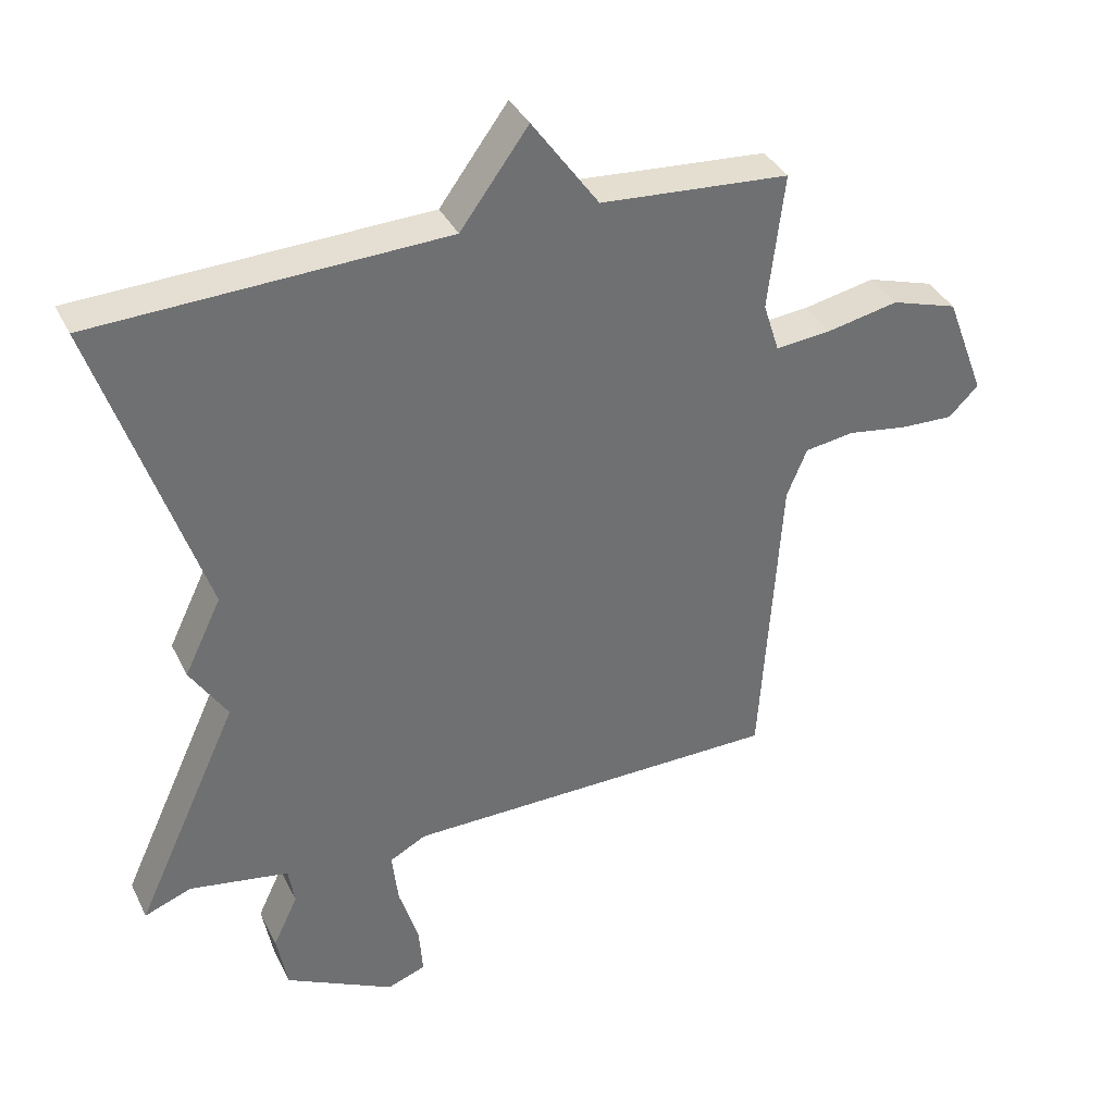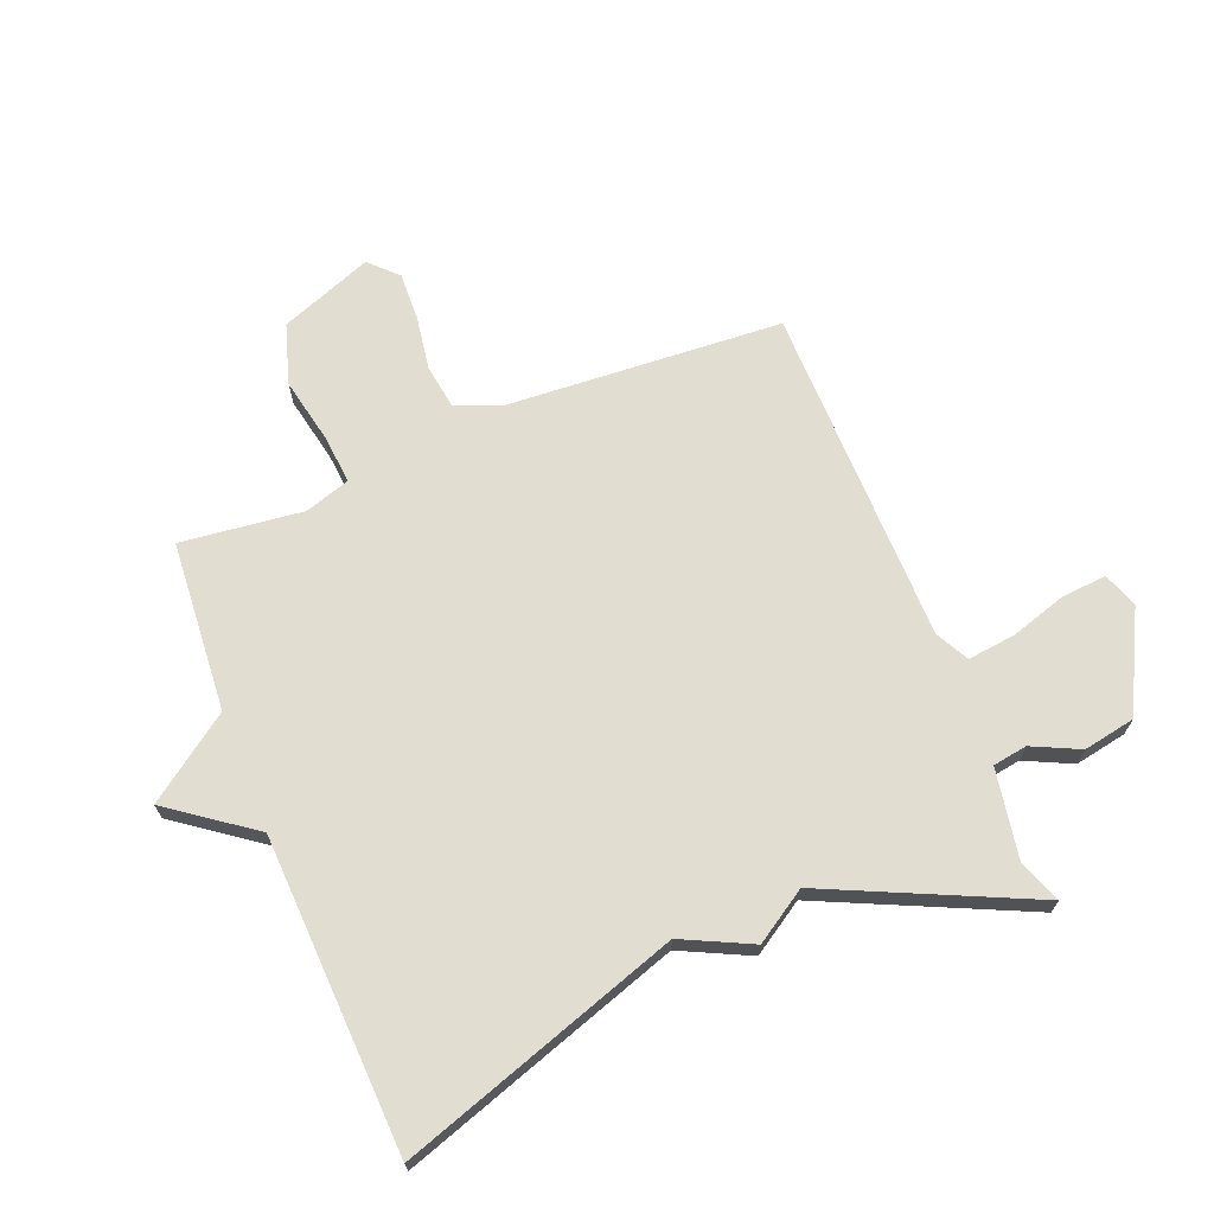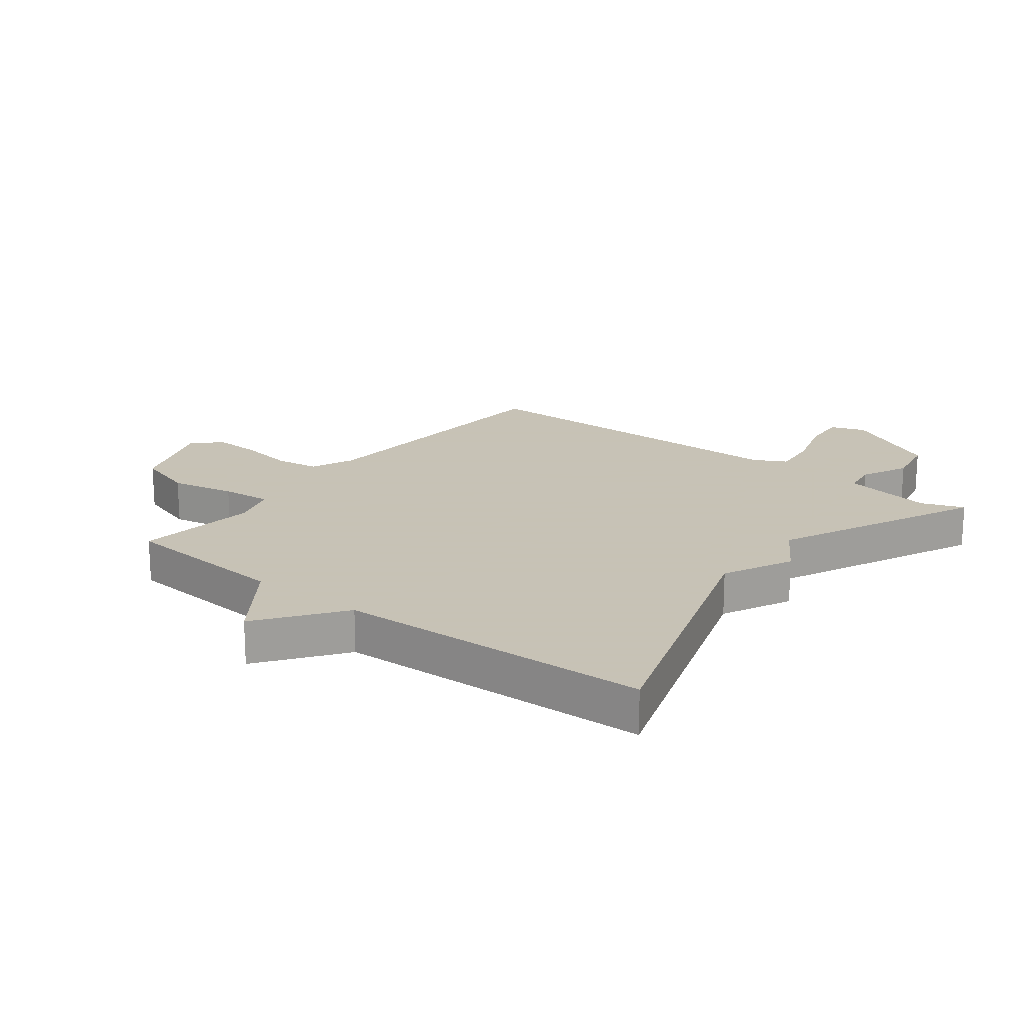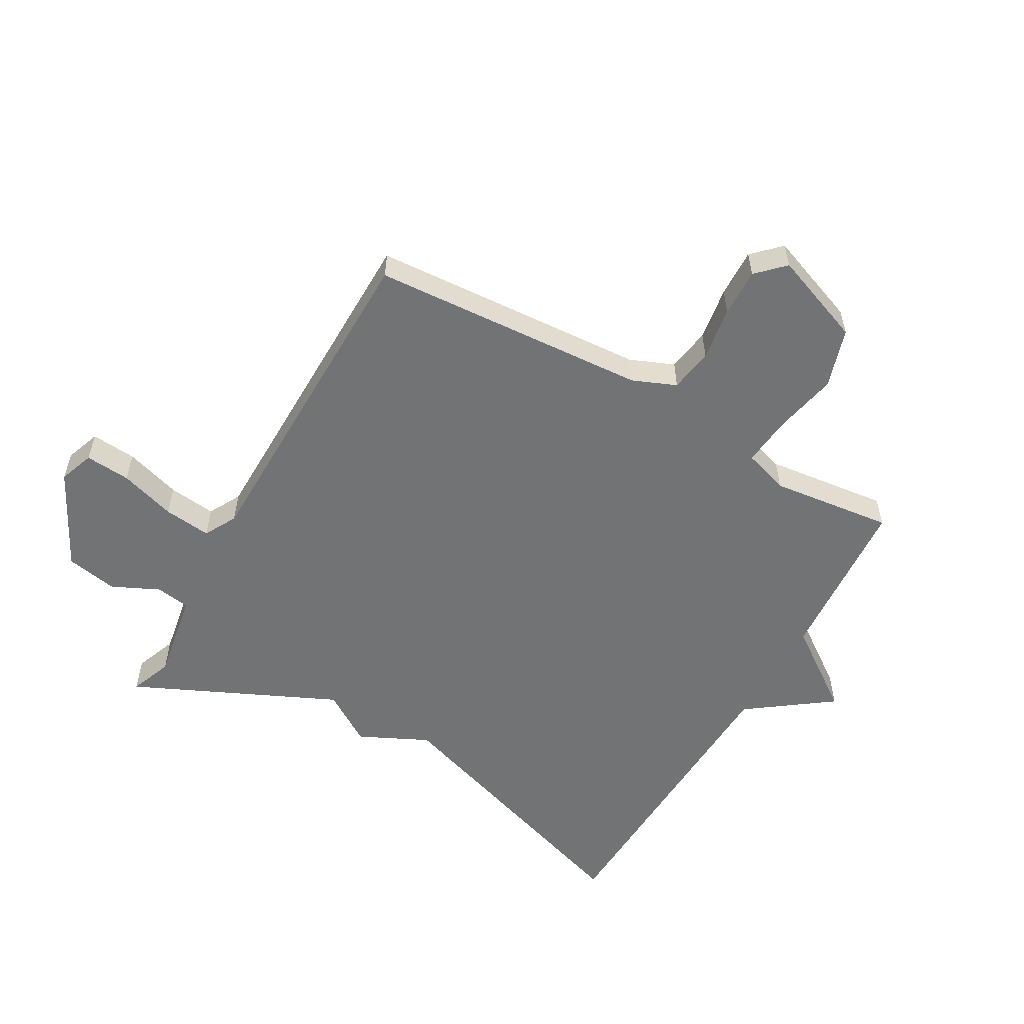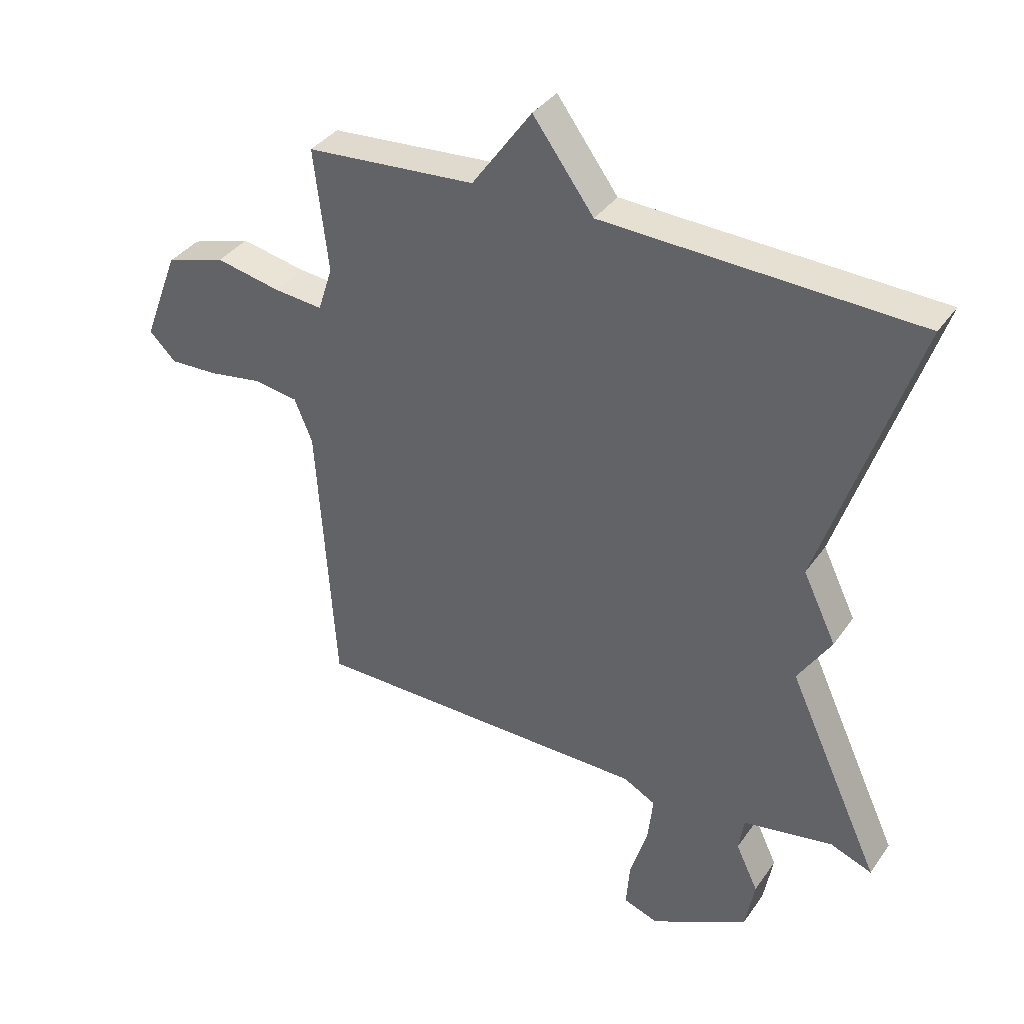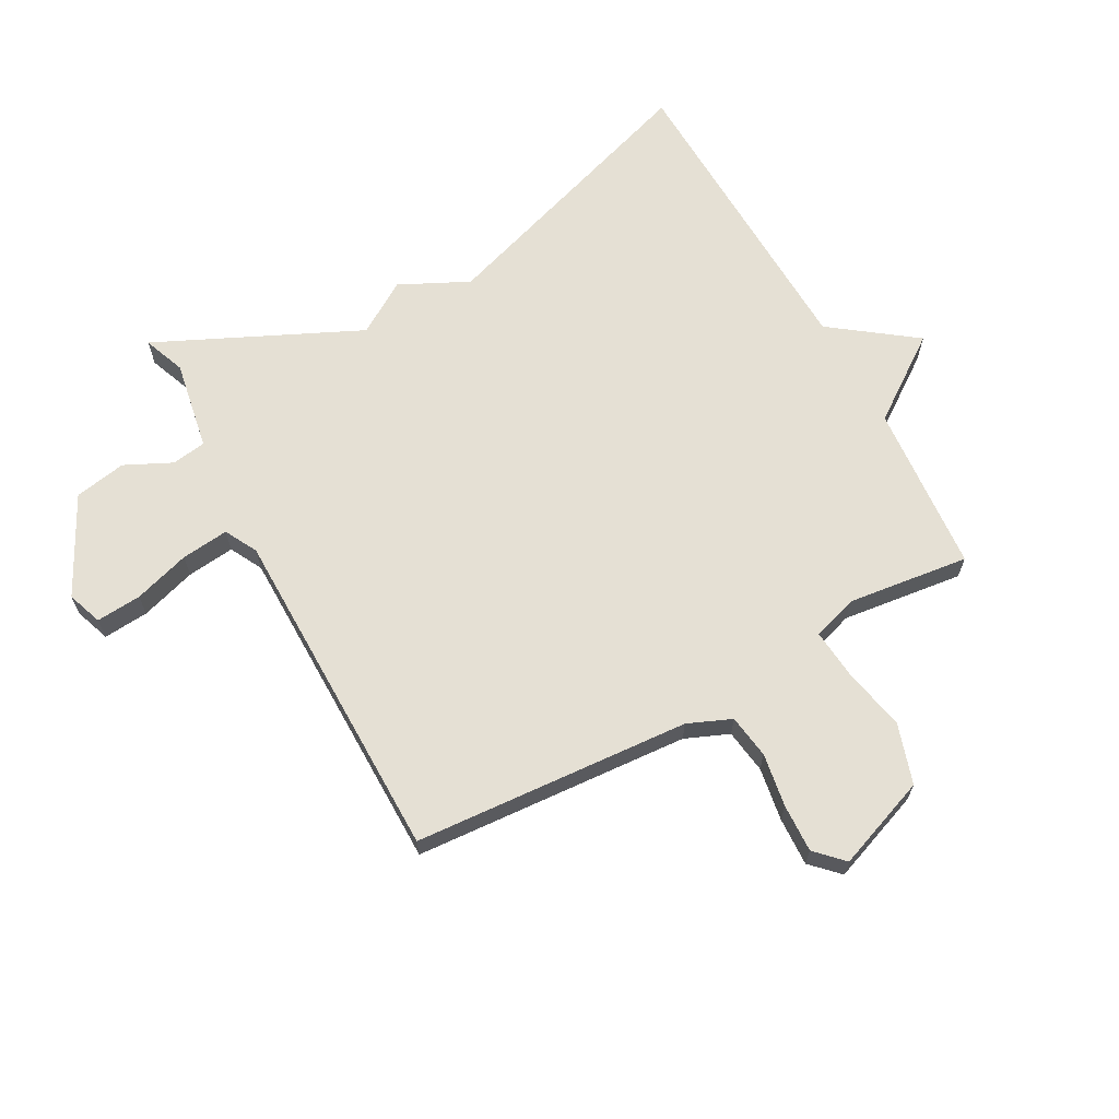
<metadata>
{"format":"obj","ext":"obj","renderer":"f3d","projection":"perspective","resolution":1024,"background":"white","views":[{"elev":36.8,"azim":156.2,"up":"+Z"},{"elev":68.8,"azim":68.1,"up":"+Y"},{"elev":19.1,"azim":37.9,"up":"+Y"},{"elev":-55.8,"azim":-119.7,"up":"+Y"},{"elev":36.5,"azim":30.5,"up":"+Z"},{"elev":65.9,"azim":-118.5,"up":"+Y"}]}
</metadata>
<code>
v -0.5 0.07 -0.5
v -0.53 0.07 -0.041
v -0.56 0.07 0.031
v -0.633 0.07 0.042
v -0.722 0.07 0.028
v -0.802 0.07 0.025
v -0.846 0.07 0.069
v -0.788 0.07 0.222
v -0.689 0.07 0.253
v -0.582 0.07 0.231
v -0.5 0.07 0.223
v -0.476 0.07 0.298
v -0.5 0.07 0.5
v -0.219 0.07 0.521
v -0.12 0.07 0.659
v -0.019 0.07 0.521
v 0.5 0.07 0.5
v 0.345 0.07 0.036
v 0.4 0.07 -0.078
v 0.345 0.07 -0.164
v 0.5 0.07 -0.5
v 0.43 0.07 -0.473
v 0.281 0.07 -0.499
v 0.272 0.07 -0.556
v 0.309 0.07 -0.634
v 0.293 0.07 -0.72
v 0.131 0.07 -0.803
v 0.073 0.07 -0.782
v 0.079 0.07 -0.707
v 0.108 0.07 -0.614
v 0.117 0.07 -0.535
v 0.063 0.07 -0.506
v -0.5 0 -0.5
v -0.53 0 -0.041
v -0.56 0 0.031
v -0.633 0 0.042
v -0.722 0 0.028
v -0.802 0 0.025
v -0.846 0 0.069
v -0.788 0 0.222
v -0.689 0 0.253
v -0.582 0 0.231
v -0.5 0 0.223
v -0.476 0 0.298
v -0.5 0 0.5
v -0.219 0 0.521
v -0.12 0 0.659
v -0.019 0 0.521
v 0.5 0 0.5
v 0.345 0 0.036
v 0.4 0 -0.078
v 0.345 0 -0.164
v 0.5 0 -0.5
v 0.43 0 -0.473
v 0.281 0 -0.499
v 0.272 0 -0.556
v 0.309 0 -0.634
v 0.293 0 -0.72
v 0.131 0 -0.803
v 0.073 0 -0.782
v 0.079 0 -0.707
v 0.108 0 -0.614
v 0.117 0 -0.535
v 0.063 0 -0.506
f 28 29 30
f 27 28 30
f 26 27 30
f 25 26 30
f 24 25 30
f 23 24 30 31
f 20 21 22
f 20 22 23
f 18 19 20
f 23 31 32
f 20 23 32
f 18 20 32
f 14 15 16
f 17 18 32
f 16 17 32
f 14 16 32
f 13 14 32
f 12 13 32
f 8 9 10
f 7 8 10
f 6 7 10
f 5 6 10
f 4 5 10
f 3 4 10 11
f 11 12 32
f 3 11 32
f 2 3 32
f 1 2 32
f 62 61 60
f 62 60 59
f 62 59 58
f 62 58 57
f 62 57 56
f 63 62 56 55
f 54 53 52
f 55 54 52
f 52 51 50
f 64 63 55
f 64 55 52
f 64 52 50
f 48 47 46
f 64 50 49
f 64 49 48
f 64 48 46
f 64 46 45
f 64 45 44
f 42 41 40
f 42 40 39
f 42 39 38
f 42 38 37
f 42 37 36
f 43 42 36 35
f 64 44 43
f 64 43 35
f 64 35 34
f 64 34 33
f 1 33 34 2
f 2 34 35 3
f 3 35 36 4
f 4 36 37 5
f 5 37 38 6
f 6 38 39 7
f 7 39 40 8
f 8 40 41 9
f 9 41 42 10
f 10 42 43 11
f 11 43 44 12
f 12 44 45 13
f 13 45 46 14
f 14 46 47 15
f 15 47 48 16
f 16 48 49 17
f 17 49 50 18
f 18 50 51 19
f 19 51 52 20
f 20 52 53 21
f 21 53 54 22
f 22 54 55 23
f 23 55 56 24
f 24 56 57 25
f 25 57 58 26
f 26 58 59 27
f 27 59 60 28
f 28 60 61 29
f 29 61 62 30
f 30 62 63 31
f 31 63 64 32
f 32 64 33 1

</code>
